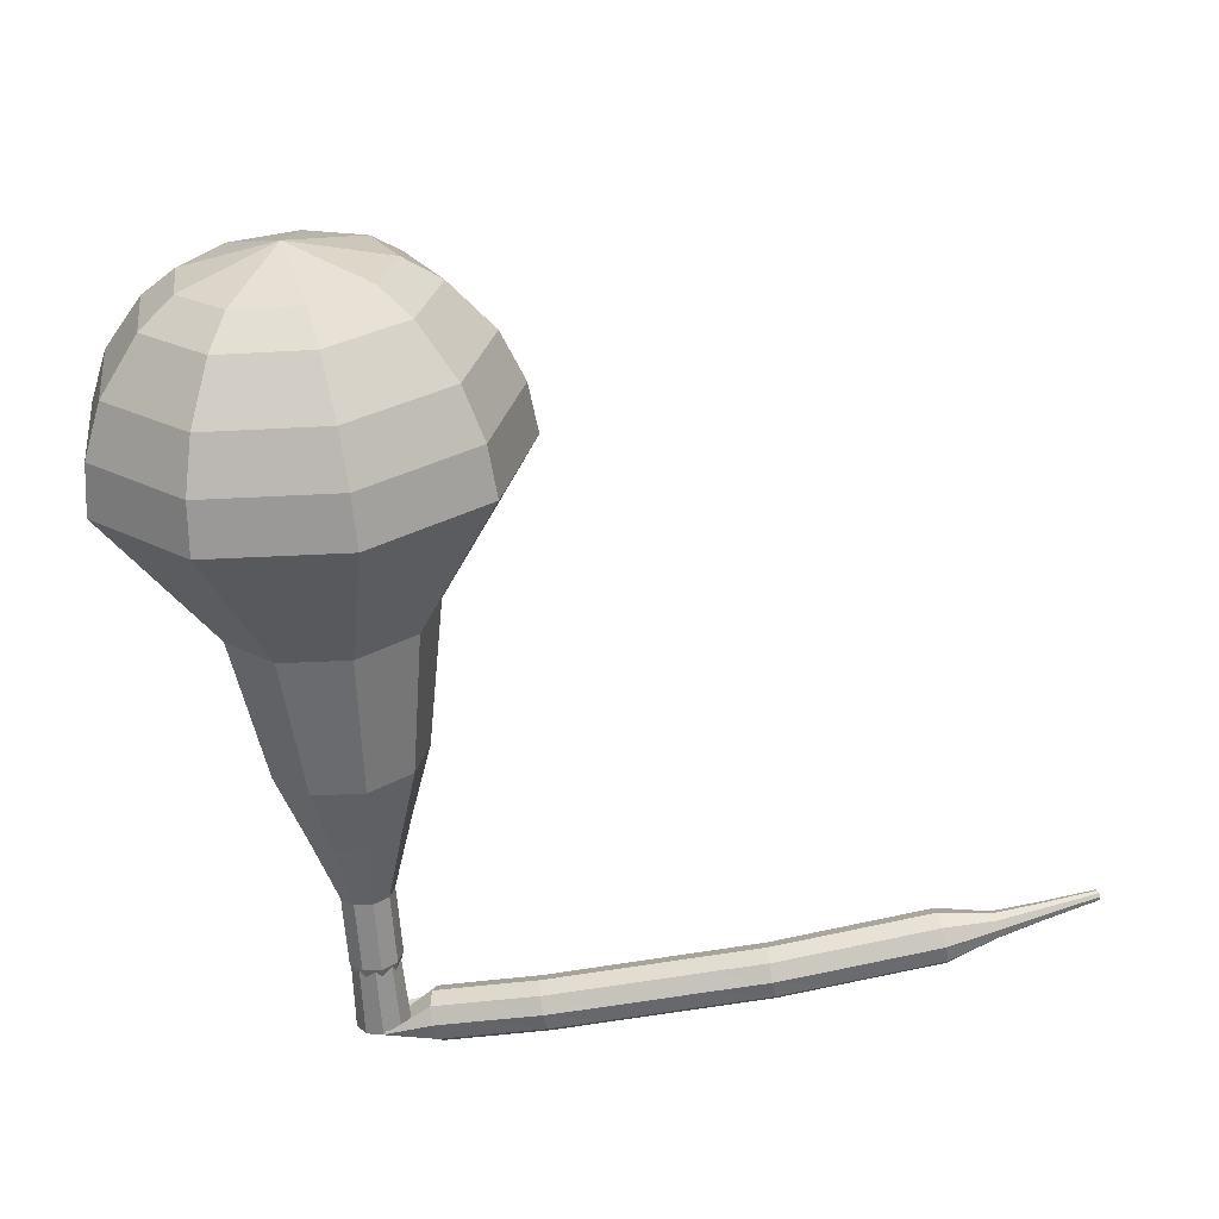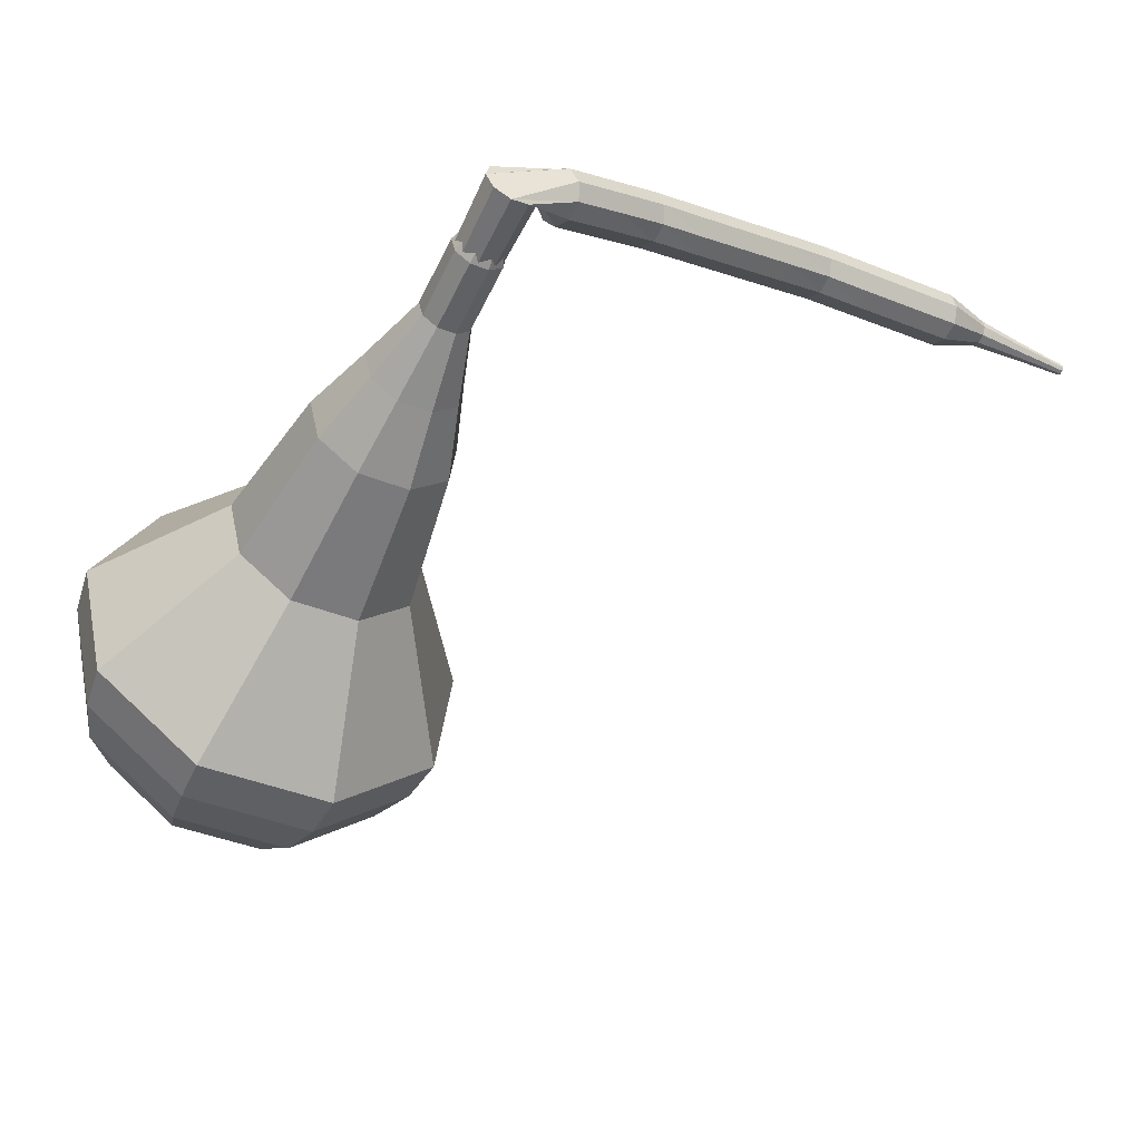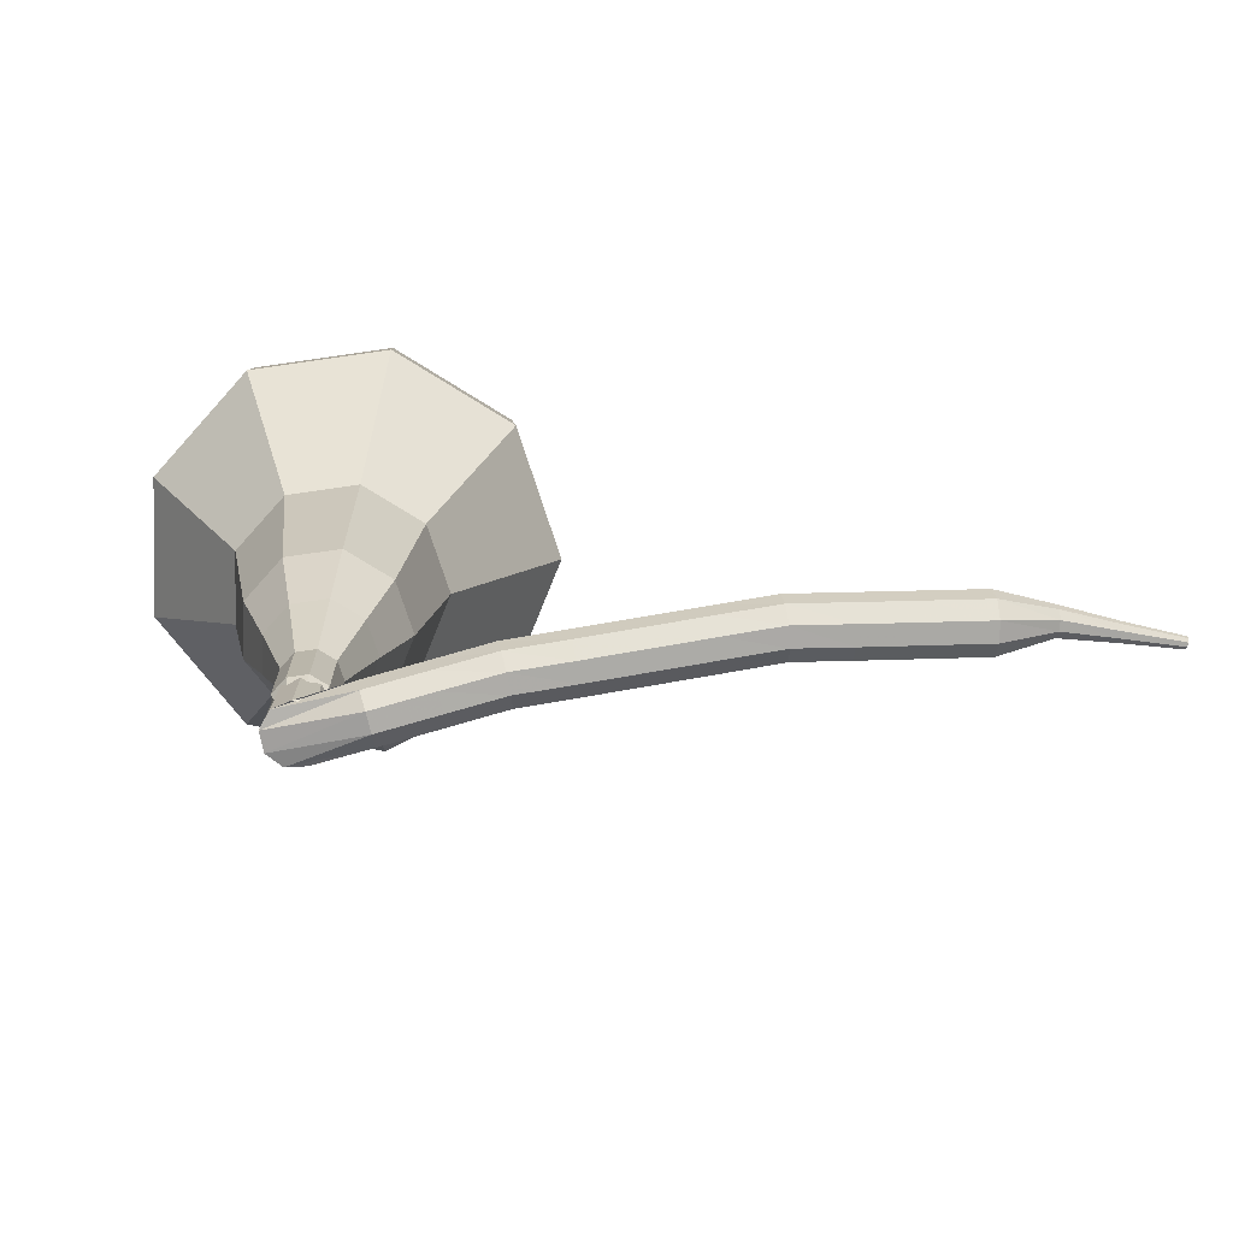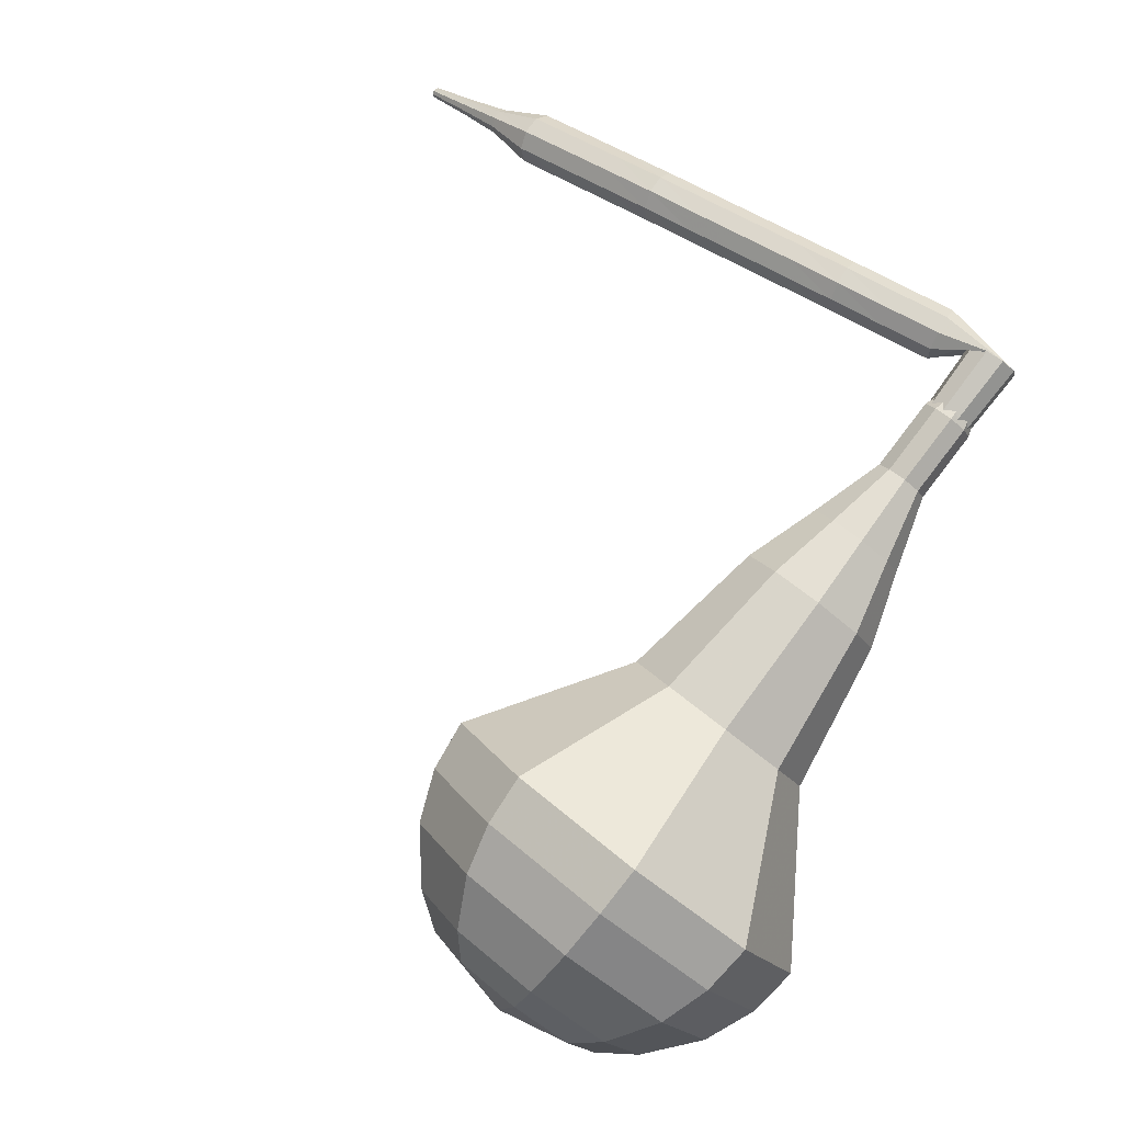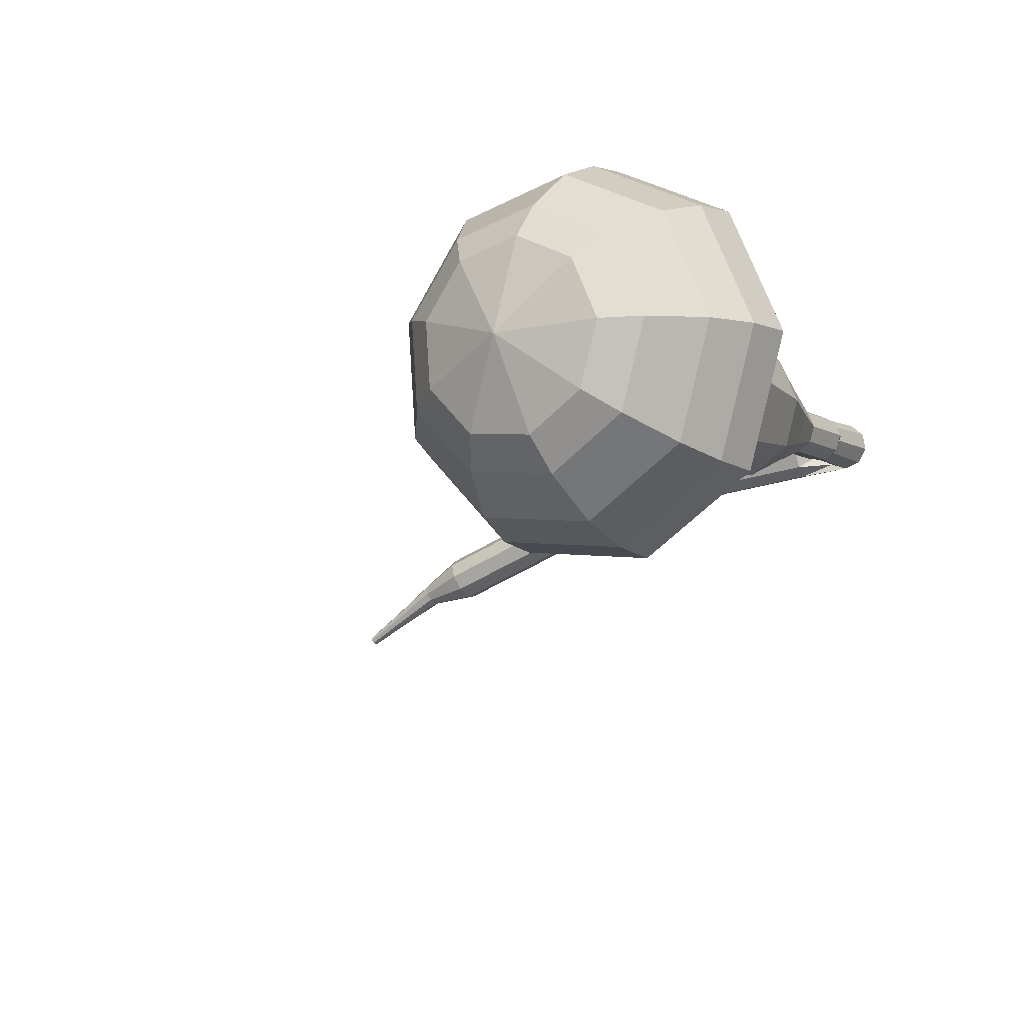
<metadata>
{"format":"obj","ext":"obj","renderer":"f3d","projection":"perspective","resolution":1024,"background":"white","views":[{"elev":57.1,"azim":173.8,"up":"+Z"},{"elev":-17.2,"azim":151.9,"up":"+Y"},{"elev":-45.1,"azim":179.7,"up":"+Z"},{"elev":49.6,"azim":45.7,"up":"+Y"},{"elev":-44.2,"azim":39.8,"up":"+Y"}]}
</metadata>
<code>
g tube1
v 156.1 144 167.9
v 157.4 141.3 166.2
v 160.4 139.9 165.4
v 163.7 140.5 165.7
v 165.8 142.9 167
v 165.7 145.8 168.7
v 163.4 148 170
v 160.1 148.4 170.3
v 157.2 146.8 169.5
v 156.1 144 167.9
v 157.5 143.6 168.7
v 158.4 141.6 167.5
v 160.6 140.6 166.9
v 163 141 167.1
v 164.6 142.7 168
v 164.5 144.9 169.3
v 162.8 146.5 170.3
v 160.4 146.8 170.5
v 158.3 145.6 169.8
v 157.5 143.6 168.7
v 161.1 143.2 169.5
v 161.1 143.2 169.5
v 161.1 143.2 169.5
v 161.1 143.2 169.5
v 161.1 143.2 169.5
v 161.1 143.2 169.5
v 161.1 143.2 169.5
v 161.1 143.2 169.5
v 161.1 143.2 169.5
v 161.1 143.2 169.5
v 161.6 158.3 144
v 161.5 157.7 143.6
v 160.9 157.3 143.5
v 160.2 157.3 143.5
v 159.7 157.7 143.8
v 159.6 158.2 144.2
v 160 158.7 144.4
v 160.6 159 144.5
v 161.3 158.8 144.3
v 161.6 158.3 144
v 158.8 159.4 144.5
v 158.6 159.1 143.9
v 158.4 158.6 143.6
v 158.3 157.9 143.7
v 158.4 157.4 144.2
v 158.6 157.4 144.8
v 158.8 157.8 145.4
v 158.9 158.5 145.5
v 158.9 159.1 145.1
v 158.8 159.4 144.5
v 156.8 159.6 145.1
v 156.6 159.4 144.4
v 156.4 158.8 144.1
v 156.3 158.1 144.2
v 156.4 157.7 144.7
v 156.6 157.7 145.4
v 156.8 158.1 145.9
v 156.9 158.8 146
v 156.9 159.4 145.7
v 156.8 159.6 145.1
v 154.8 159.9 145.6
v 154.7 159.6 144.9
v 154.5 159.1 144.6
v 154.5 158.4 144.7
v 154.6 157.9 145.2
v 154.7 157.9 145.9
v 154.9 158.3 146.4
v 155 159 146.5
v 155 159.6 146.2
v 154.8 159.9 145.6
v 152.9 159.9 146
v 152.7 159.7 145.3
v 152.6 159.1 145
v 152.6 158.4 145.1
v 152.7 158 145.6
v 152.8 158 146.3
v 153 158.4 146.8
v 153 159.1 146.9
v 153 159.7 146.6
v 152.9 159.9 146
v 150.8 160 146.4
v 150.7 159.8 145.7
v 150.6 159.2 145.4
v 150.6 158.5 145.5
v 150.7 158.1 146
v 150.8 158.1 146.7
v 150.9 158.5 147.2
v 151 159.2 147.3
v 150.9 159.8 147
v 150.8 160 146.4
v 148.8 160.1 146.8
v 148.6 159.9 146.1
v 148.6 159.3 145.8
v 148.6 158.6 145.9
v 148.6 158.2 146.4
v 148.8 158.2 147.1
v 148.9 158.6 147.6
v 148.9 159.3 147.7
v 148.9 159.9 147.4
v 148.8 160.1 146.8
v 146.8 160.2 147.1
v 146.7 160 146.5
v 146.7 159.4 146.2
v 146.7 158.7 146.3
v 146.8 158.3 146.8
v 146.9 158.3 147.5
v 147 158.7 148
v 147 159.4 148.1
v 146.9 160 147.8
v 146.8 160.2 147.1
v 144.9 160.1 147.3
v 144.8 159.8 146.7
v 144.8 159.2 146.4
v 144.9 158.6 146.5
v 144.9 158.1 147
v 145 158.1 147.7
v 145 158.6 148.2
v 145 159.3 148.3
v 144.9 159.8 148
v 144.9 160.1 147.3
v 142.8 159.9 147.6
v 142.7 159.7 146.9
v 142.7 159.1 146.6
v 142.8 158.4 146.7
v 142.9 158 147.2
v 143 158 147.9
v 143 158.4 148.4
v 142.9 159.1 148.5
v 142.9 159.7 148.2
v 142.8 159.9 147.6
v 140.7 159.8 147.8
v 140.7 159.6 147.1
v 140.7 159 146.8
v 140.7 158.3 146.9
v 140.8 157.9 147.4
v 140.9 157.9 148.1
v 140.9 158.3 148.6
v 140.9 159 148.8
v 140.8 159.6 148.4
v 140.7 159.8 147.8
v 138.8 159.2 148
v 138.8 159.1 147.7
v 138.9 158.8 147.5
v 138.9 158.4 147.5
v 139 158.2 147.8
v 139 158.2 148.2
v 139 158.4 148.4
v 138.9 158.8 148.5
v 138.9 159.1 148.3
v 138.8 159.2 148
v 137 158.6 147.9
v 137 158.6 147.7
v 137.1 158.4 147.6
v 137.1 158.1 147.7
v 137.1 158 147.8
v 137.1 158 148.1
v 137.1 158.1 148.2
v 137 158.4 148.3
v 137 158.6 148.2
v 137 158.6 147.9
v 135 158.1 147.9
v 135 158 147.8
v 135 157.9 147.7
v 135 157.8 147.7
v 135.1 157.7 147.8
v 135.1 157.7 148
v 135 157.8 148.1
v 135 157.9 148.1
v 135 158 148
v 135 158.1 147.9
f 1 2 12
f 12 11 1
f 2 3 13
f 13 12 2
f 3 4 14
f 14 13 3
f 4 5 15
f 15 14 4
f 5 6 16
f 16 15 5
f 6 7 17
f 17 16 6
f 7 8 18
f 18 17 7
f 8 9 19
f 19 18 8
f 9 10 20
f 20 19 9
f 11 12 22
f 22 21 11
f 12 13 23
f 23 22 12
f 13 14 24
f 24 23 13
f 14 15 25
f 25 24 14
f 15 16 26
f 26 25 15
f 16 17 27
f 27 26 16
f 17 18 28
f 28 27 17
f 18 19 29
f 29 28 18
f 19 20 30
f 30 29 19
f 21 22 32
f 32 31 21
f 22 23 33
f 33 32 22
f 23 24 34
f 34 33 23
f 24 25 35
f 35 34 24
f 25 26 36
f 36 35 25
f 26 27 37
f 37 36 26
f 27 28 38
f 38 37 27
f 28 29 39
f 39 38 28
f 29 30 40
f 40 39 29
f 31 32 42
f 42 41 31
f 32 33 43
f 43 42 32
f 33 34 44
f 44 43 33
f 34 35 45
f 45 44 34
f 35 36 46
f 46 45 35
f 36 37 47
f 47 46 36
f 37 38 48
f 48 47 37
f 38 39 49
f 49 48 38
f 39 40 50
f 50 49 39
f 41 42 52
f 52 51 41
f 42 43 53
f 53 52 42
f 43 44 54
f 54 53 43
f 44 45 55
f 55 54 44
f 45 46 56
f 56 55 45
f 46 47 57
f 57 56 46
f 47 48 58
f 58 57 47
f 48 49 59
f 59 58 48
f 49 50 60
f 60 59 49
f 51 52 62
f 62 61 51
f 52 53 63
f 63 62 52
f 53 54 64
f 64 63 53
f 54 55 65
f 65 64 54
f 55 56 66
f 66 65 55
f 56 57 67
f 67 66 56
f 57 58 68
f 68 67 57
f 58 59 69
f 69 68 58
f 59 60 70
f 70 69 59
f 61 62 72
f 72 71 61
f 62 63 73
f 73 72 62
f 63 64 74
f 74 73 63
f 64 65 75
f 75 74 64
f 65 66 76
f 76 75 65
f 66 67 77
f 77 76 66
f 67 68 78
f 78 77 67
f 68 69 79
f 79 78 68
f 69 70 80
f 80 79 69
f 71 72 82
f 82 81 71
f 72 73 83
f 83 82 72
f 73 74 84
f 84 83 73
f 74 75 85
f 85 84 74
f 75 76 86
f 86 85 75
f 76 77 87
f 87 86 76
f 77 78 88
f 88 87 77
f 78 79 89
f 89 88 78
f 79 80 90
f 90 89 79
f 81 82 92
f 92 91 81
f 82 83 93
f 93 92 82
f 83 84 94
f 94 93 83
f 84 85 95
f 95 94 84
f 85 86 96
f 96 95 85
f 86 87 97
f 97 96 86
f 87 88 98
f 98 97 87
f 88 89 99
f 99 98 88
f 89 90 100
f 100 99 89
f 91 92 102
f 102 101 91
f 92 93 103
f 103 102 92
f 93 94 104
f 104 103 93
f 94 95 105
f 105 104 94
f 95 96 106
f 106 105 95
f 96 97 107
f 107 106 96
f 97 98 108
f 108 107 97
f 98 99 109
f 109 108 98
f 99 100 110
f 110 109 99
f 101 102 112
f 112 111 101
f 102 103 113
f 113 112 102
f 103 104 114
f 114 113 103
f 104 105 115
f 115 114 104
f 105 106 116
f 116 115 105
f 106 107 117
f 117 116 106
f 107 108 118
f 118 117 107
f 108 109 119
f 119 118 108
f 109 110 120
f 120 119 109
f 111 112 122
f 122 121 111
f 112 113 123
f 123 122 112
f 113 114 124
f 124 123 113
f 114 115 125
f 125 124 114
f 115 116 126
f 126 125 115
f 116 117 127
f 127 126 116
f 117 118 128
f 128 127 117
f 118 119 129
f 129 128 118
f 119 120 130
f 130 129 119
f 121 122 132
f 132 131 121
f 122 123 133
f 133 132 122
f 123 124 134
f 134 133 123
f 124 125 135
f 135 134 124
f 125 126 136
f 136 135 125
f 126 127 137
f 137 136 126
f 127 128 138
f 138 137 127
f 128 129 139
f 139 138 128
f 129 130 140
f 140 139 129
f 131 132 142
f 142 141 131
f 132 133 143
f 143 142 132
f 133 134 144
f 144 143 133
f 134 135 145
f 145 144 134
f 135 136 146
f 146 145 135
f 136 137 147
f 147 146 136
f 137 138 148
f 148 147 137
f 138 139 149
f 149 148 138
f 139 140 150
f 150 149 139
f 141 142 152
f 152 151 141
f 142 143 153
f 153 152 142
f 143 144 154
f 154 153 143
f 144 145 155
f 155 154 144
f 145 146 156
f 156 155 145
f 146 147 157
f 157 156 146
f 147 148 158
f 158 157 147
f 148 149 159
f 159 158 148
f 149 150 160
f 160 159 149
f 151 152 162
f 162 161 151
f 152 153 163
f 163 162 152
f 153 154 164
f 164 163 153
f 154 155 165
f 165 164 154
f 155 156 166
f 166 165 155
f 156 157 167
f 167 166 156
f 157 158 168
f 168 167 157
f 158 159 169
f 169 168 158
f 159 160 170
f 170 169 159
v 160.6 158.1 144
v 160.6 158.1 144
v 160.6 158.1 144
v 160.6 158.1 144
v 160.6 158.1 144
v 160.6 158.1 144
v 160.6 158.1 144
v 160.6 158.1 144
v 160.6 158.1 144
v 160.6 158.1 144
v 159.7 156.7 146.4
v 159.9 156.1 146
v 160.5 155.9 145.9
v 161.2 156 145.9
v 161.6 156.5 146.2
v 161.6 157 146.5
v 161.1 157.5 146.8
v 160.5 157.6 146.8
v 159.9 157.2 146.7
v 159.7 156.7 146.4
v 159.7 155.3 148.7
v 160 154.7 148.4
v 160.6 154.5 148.2
v 161.2 154.6 148.3
v 161.7 155.1 148.6
v 161.6 155.7 148.9
v 161.2 156.1 149.2
v 160.5 156.2 149.2
v 159.9 155.9 149.1
v 159.7 155.3 148.7
v 158.9 153.9 151.1
v 159.4 152.8 150.5
v 160.5 152.3 150.2
v 161.7 152.6 150.3
v 162.5 153.4 150.8
v 162.5 154.6 151.4
v 161.6 155.4 151.9
v 160.4 155.5 152
v 159.3 154.9 151.7
v 158.9 153.9 151.1
v 158 152.5 153.5
v 158.7 150.9 152.6
v 160.4 150.1 152.1
v 162.3 150.5 152.3
v 163.5 151.8 153
v 163.4 153.5 154
v 162.1 154.7 154.7
v 160.2 154.9 154.9
v 158.6 154 154.4
v 158 152.5 153.5
v 157.2 149.6 158.2
v 158.1 147.6 157
v 160.4 146.6 156.4
v 162.9 147 156.6
v 164.5 148.8 157.6
v 164.4 151 158.9
v 162.7 152.6 159.9
v 160.1 152.9 160.1
v 158 151.8 159.5
v 157.2 149.6 158.2
v 153.5 146.7 163
v 155.4 142.6 160.6
v 159.9 140.6 159.3
v 164.9 141.5 159.7
v 168.1 145 161.7
v 168 149.5 164.3
v 164.6 152.7 166.3
v 159.5 153.3 166.7
v 155.1 151 165.4
v 153.5 146.7 163
v 153.8 145.8 164.6
v 155.6 141.8 162.3
v 160 139.8 161
v 164.8 140.8 161.4
v 167.9 144.1 163.4
v 167.8 148.4 165.9
v 164.5 151.6 167.8
v 159.6 152.2 168.2
v 155.3 149.9 167
v 153.8 145.8 164.6
v 154.6 144.9 166.2
v 156.2 141.3 164.1
v 160.1 139.6 163
v 164.5 140.4 163.4
v 167.2 143.4 165.1
v 167.1 147.2 167.4
v 164.1 150.1 169.1
v 159.7 150.6 169.5
v 156 148.5 168.3
v 154.6 144.9 166.2
v 156.1 144 167.9
v 157.4 141.3 166.2
v 160.4 139.9 165.4
v 163.7 140.5 165.7
v 165.8 142.9 167
v 165.7 145.8 168.7
v 163.4 148 170
v 160.1 148.4 170.3
v 157.2 146.8 169.5
v 156.1 144 167.9
v 157.5 143.6 168.7
v 158.4 141.6 167.5
v 160.6 140.6 166.9
v 163 141 167.1
v 164.6 142.7 168
v 164.5 144.9 169.3
v 162.8 146.5 170.3
v 160.4 146.8 170.5
v 158.3 145.6 169.8
v 157.5 143.6 168.7
v 161.1 143.2 169.5
v 161.1 143.2 169.5
v 161.1 143.2 169.5
v 161.1 143.2 169.5
v 161.1 143.2 169.5
v 161.1 143.2 169.5
v 161.1 143.2 169.5
v 161.1 143.2 169.5
v 161.1 143.2 169.5
v 161.1 143.2 169.5
f 171 172 182
f 182 181 171
f 172 173 183
f 183 182 172
f 173 174 184
f 184 183 173
f 174 175 185
f 185 184 174
f 175 176 186
f 186 185 175
f 176 177 187
f 187 186 176
f 177 178 188
f 188 187 177
f 178 179 189
f 189 188 178
f 179 180 190
f 190 189 179
f 181 182 192
f 192 191 181
f 182 183 193
f 193 192 182
f 183 184 194
f 194 193 183
f 184 185 195
f 195 194 184
f 185 186 196
f 196 195 185
f 186 187 197
f 197 196 186
f 187 188 198
f 198 197 187
f 188 189 199
f 199 198 188
f 189 190 200
f 200 199 189
f 191 192 202
f 202 201 191
f 192 193 203
f 203 202 192
f 193 194 204
f 204 203 193
f 194 195 205
f 205 204 194
f 195 196 206
f 206 205 195
f 196 197 207
f 207 206 196
f 197 198 208
f 208 207 197
f 198 199 209
f 209 208 198
f 199 200 210
f 210 209 199
f 201 202 212
f 212 211 201
f 202 203 213
f 213 212 202
f 203 204 214
f 214 213 203
f 204 205 215
f 215 214 204
f 205 206 216
f 216 215 205
f 206 207 217
f 217 216 206
f 207 208 218
f 218 217 207
f 208 209 219
f 219 218 208
f 209 210 220
f 220 219 209
f 211 212 222
f 222 221 211
f 212 213 223
f 223 222 212
f 213 214 224
f 224 223 213
f 214 215 225
f 225 224 214
f 215 216 226
f 226 225 215
f 216 217 227
f 227 226 216
f 217 218 228
f 228 227 217
f 218 219 229
f 229 228 218
f 219 220 230
f 230 229 219
f 221 222 232
f 232 231 221
f 222 223 233
f 233 232 222
f 223 224 234
f 234 233 223
f 224 225 235
f 235 234 224
f 225 226 236
f 236 235 225
f 226 227 237
f 237 236 226
f 227 228 238
f 238 237 227
f 228 229 239
f 239 238 228
f 229 230 240
f 240 239 229
f 231 232 242
f 242 241 231
f 232 233 243
f 243 242 232
f 233 234 244
f 244 243 233
f 234 235 245
f 245 244 234
f 235 236 246
f 246 245 235
f 236 237 247
f 247 246 236
f 237 238 248
f 248 247 237
f 238 239 249
f 249 248 238
f 239 240 250
f 250 249 239
f 241 242 252
f 252 251 241
f 242 243 253
f 253 252 242
f 243 244 254
f 254 253 243
f 244 245 255
f 255 254 244
f 245 246 256
f 256 255 245
f 246 247 257
f 257 256 246
f 247 248 258
f 258 257 247
f 248 249 259
f 259 258 248
f 249 250 260
f 260 259 249
f 251 252 262
f 262 261 251
f 252 253 263
f 263 262 252
f 253 254 264
f 264 263 253
f 254 255 265
f 265 264 254
f 255 256 266
f 266 265 255
f 256 257 267
f 267 266 256
f 257 258 268
f 268 267 257
f 258 259 269
f 269 268 258
f 259 260 270
f 270 269 259
f 261 262 272
f 272 271 261
f 262 263 273
f 273 272 262
f 263 264 274
f 274 273 263
f 264 265 275
f 275 274 264
f 265 266 276
f 276 275 265
f 266 267 277
f 277 276 266
f 267 268 278
f 278 277 267
f 268 269 279
f 279 278 268
f 269 270 280
f 280 279 269
f 271 272 282
f 282 281 271
f 272 273 283
f 283 282 272
f 273 274 284
f 284 283 273
f 274 275 285
f 285 284 274
f 275 276 286
f 286 285 275
f 276 277 287
f 287 286 276
f 277 278 288
f 288 287 277
f 278 279 289
f 289 288 278
f 279 280 290
f 290 289 279
g

</code>
